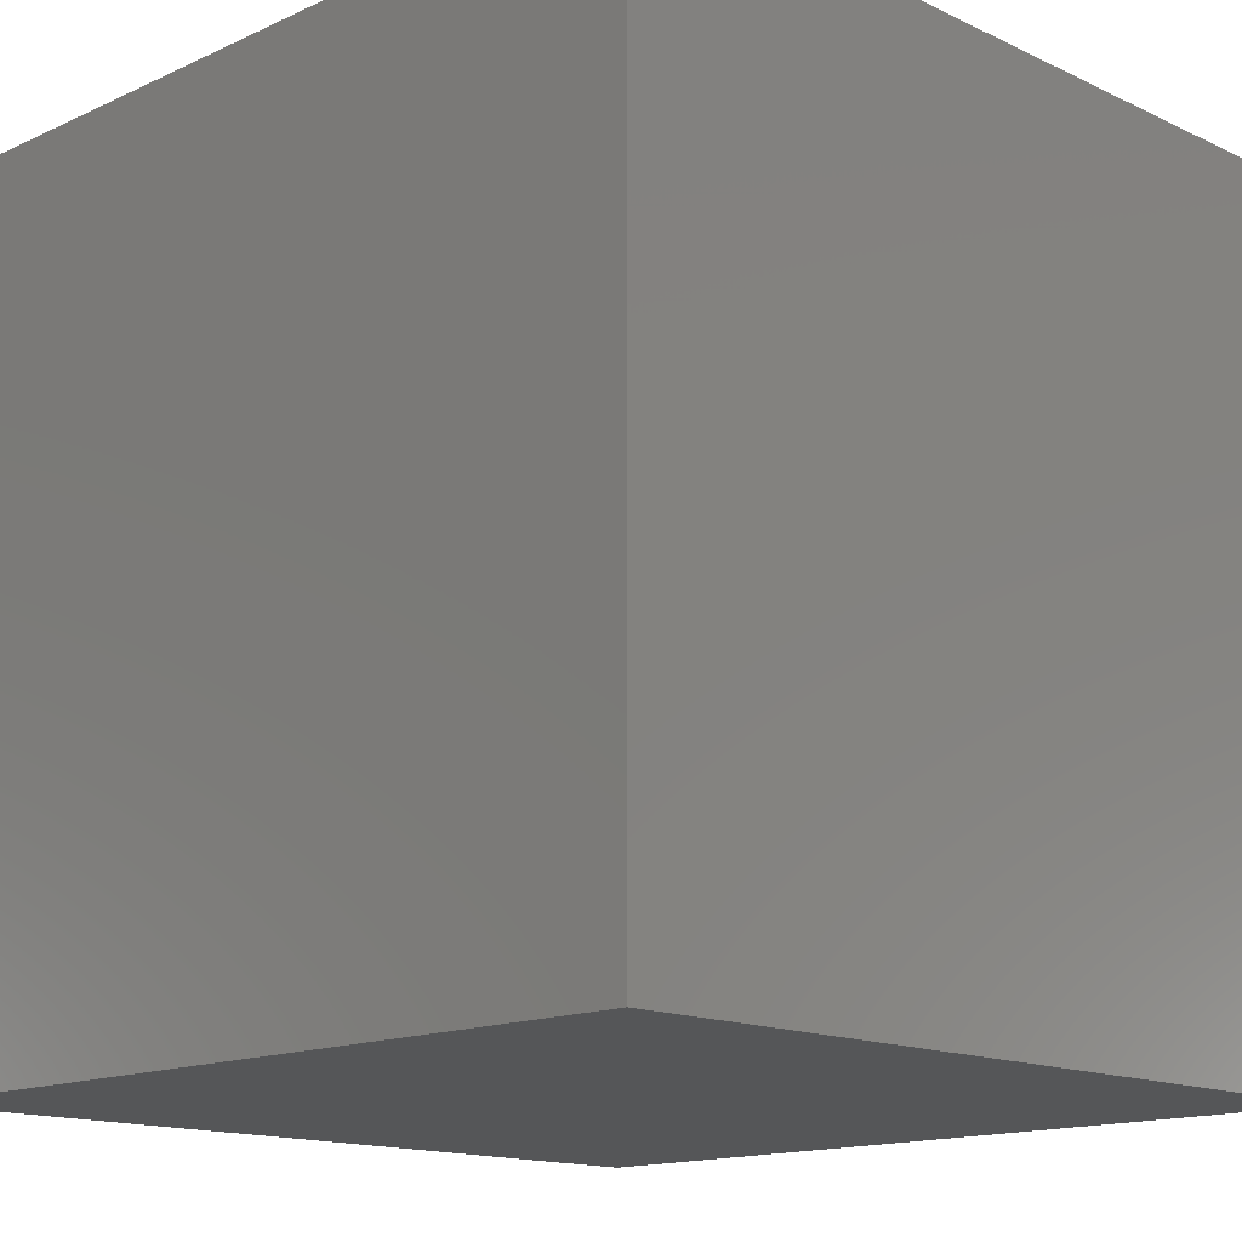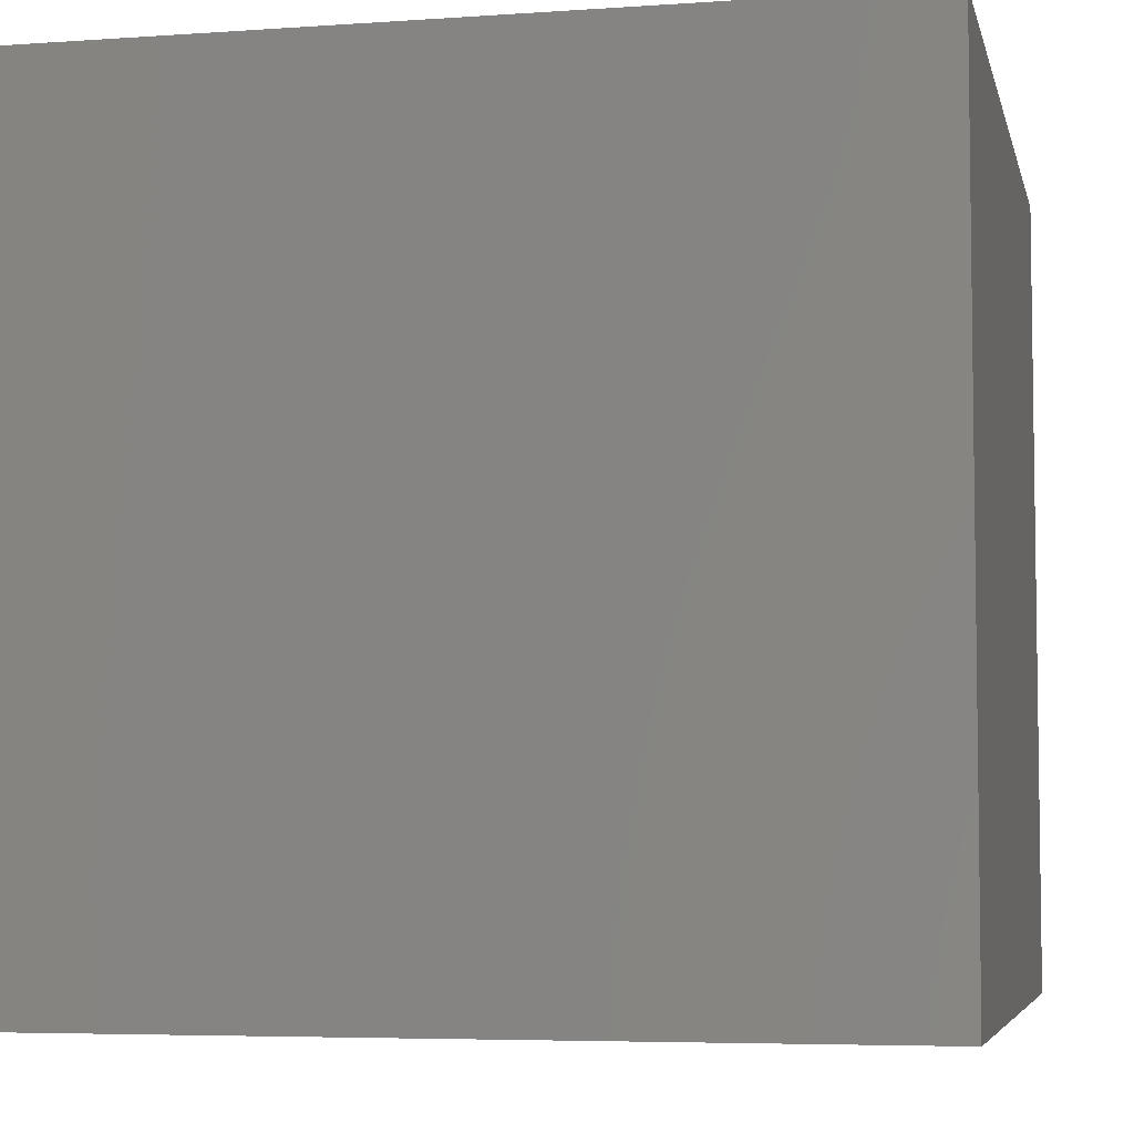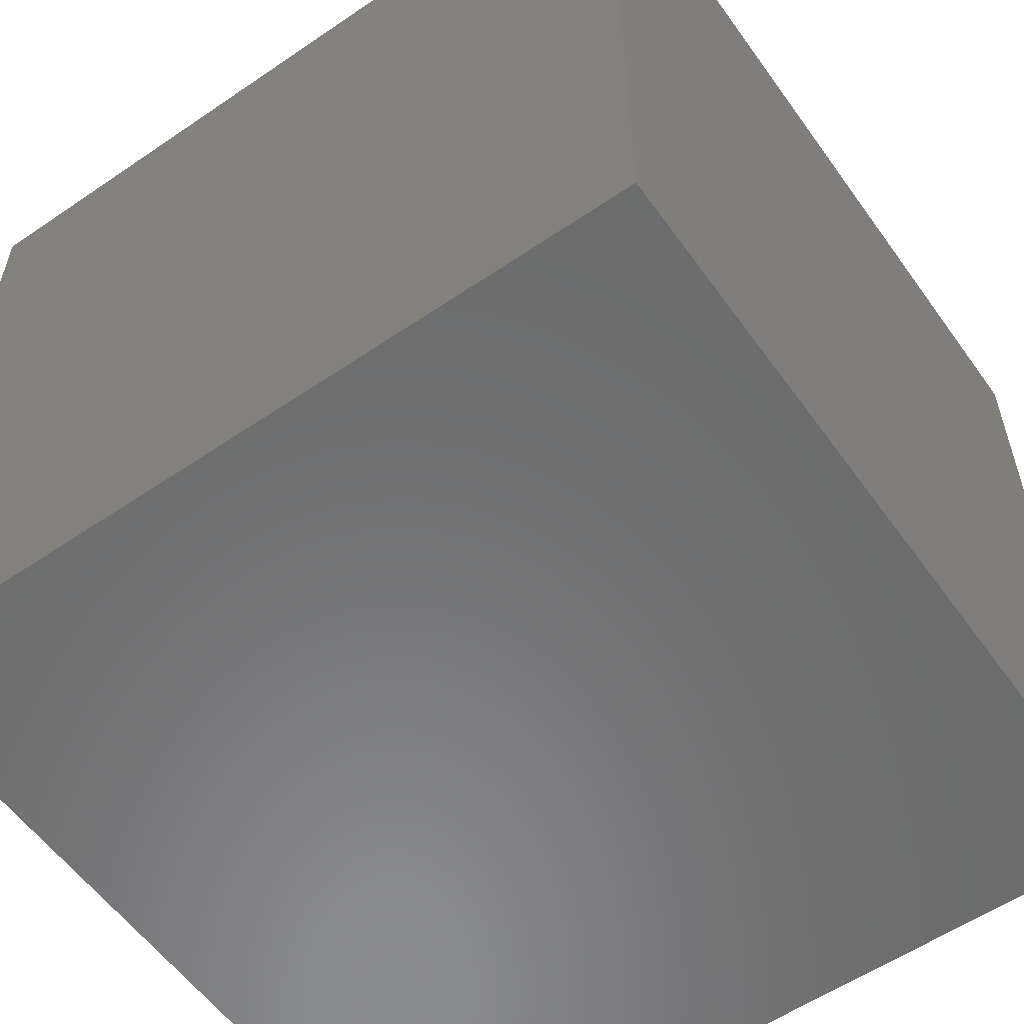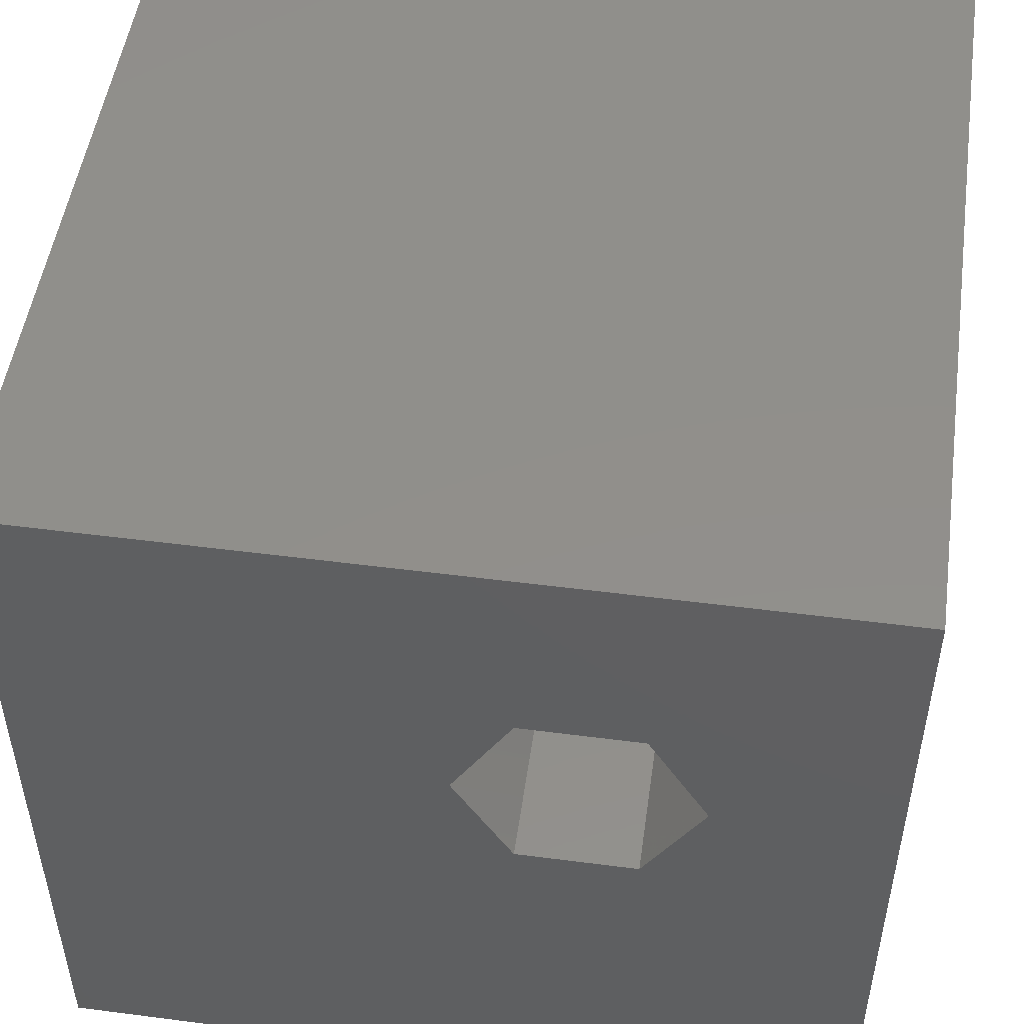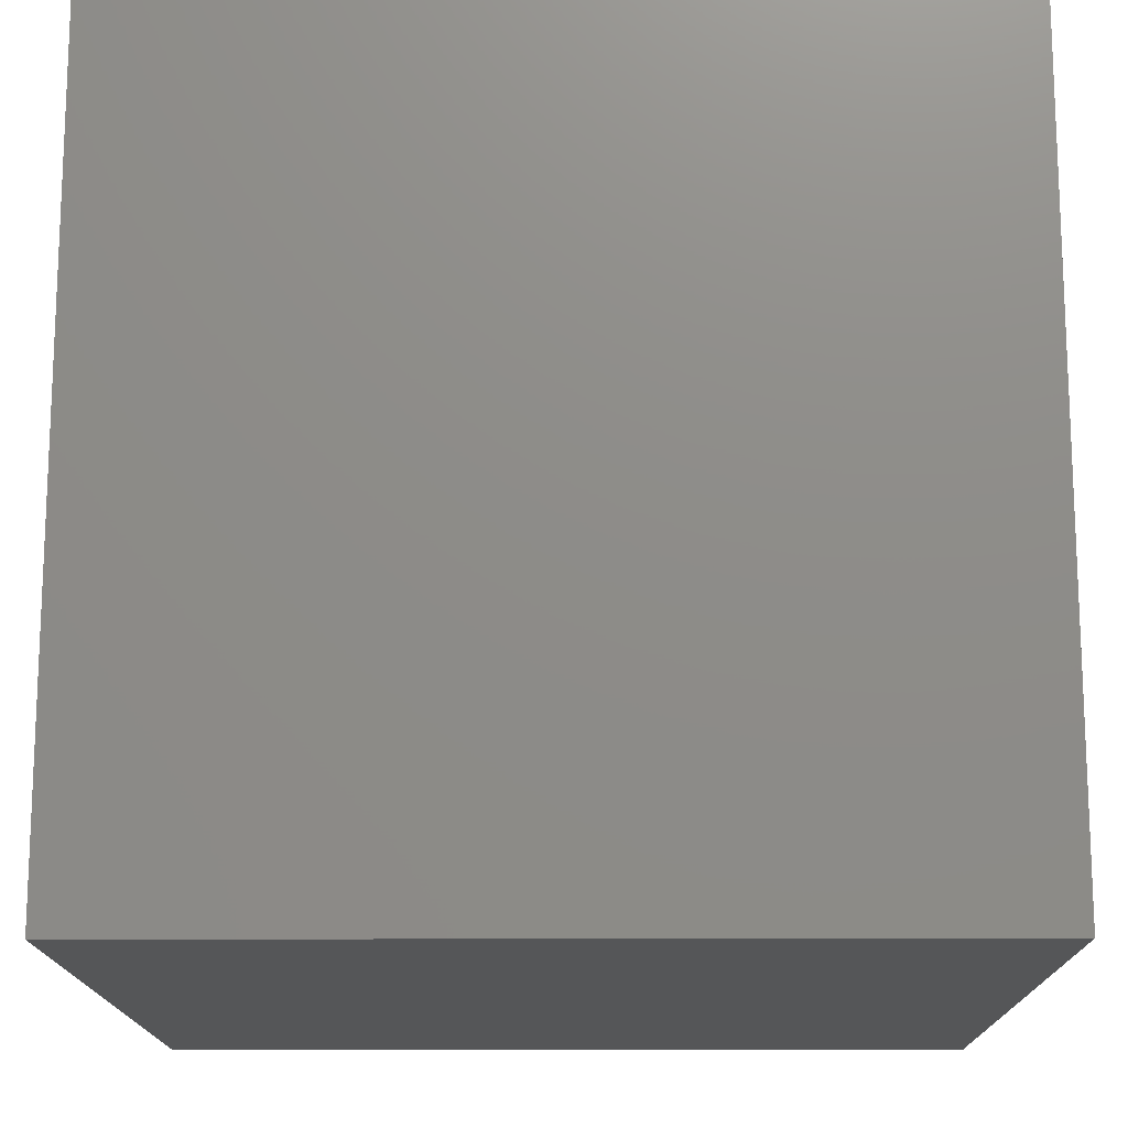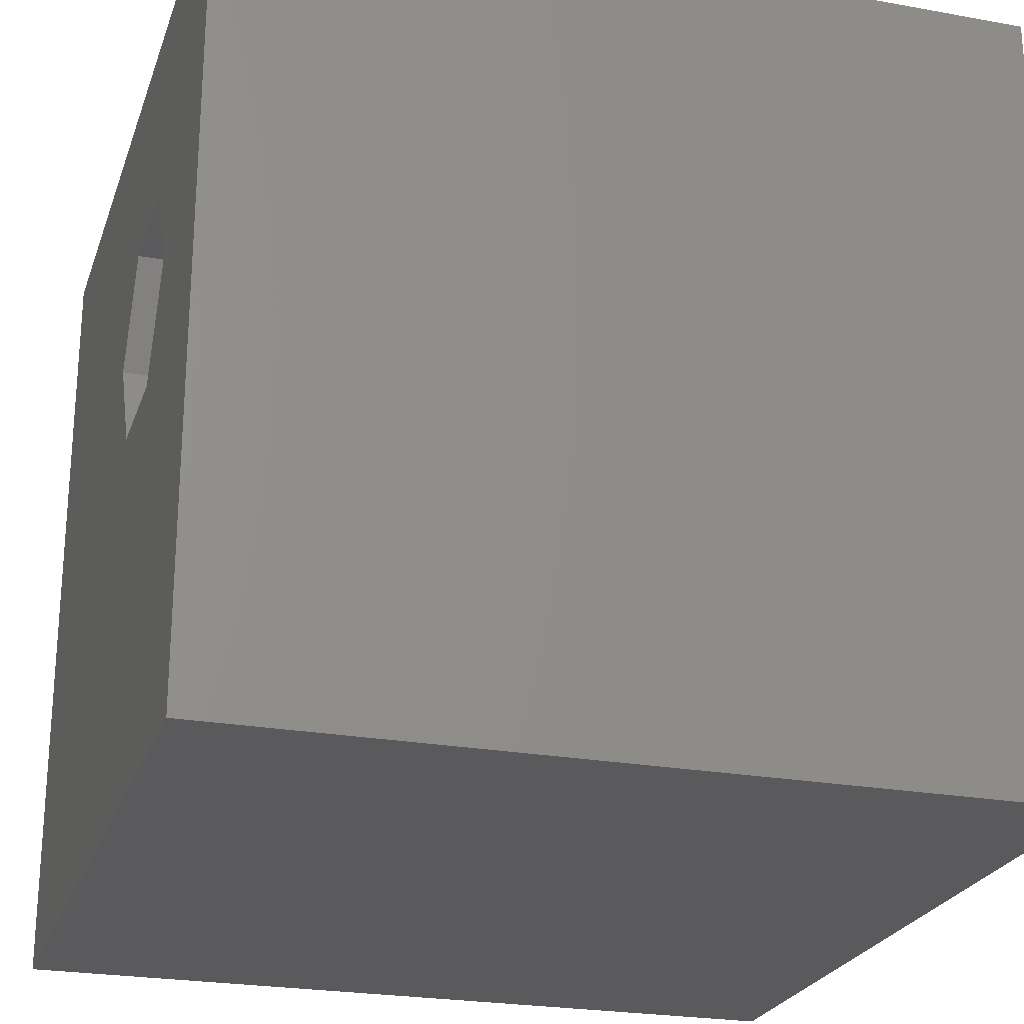
<metadata>
{"format":"stl","ext":"stl","renderer":"f3d","projection":"perspective","resolution":1024,"background":"white","views":[{"elev":-14.7,"azim":44.6,"up":"+Z"},{"elev":-5.4,"azim":102.3,"up":"+Z"},{"elev":-57.3,"azim":35.3,"up":"+Z"},{"elev":50.3,"azim":8.1,"up":"+Y"},{"elev":-15.3,"azim":-89.5,"up":"+Z"},{"elev":-24.3,"azim":73.3,"up":"+Y"}]}
</metadata>
<code>
# stl→obj: 20 verts, 36 faces
v 0 10 10
v 0 10 0
v 0 0 10
v 0 0 0
v 10 10 10
v 5.732 7.479 10
v 7.172 7.479 10
v 7.891 6.232 10
v 10 0 10
v 7.172 4.985 10
v 5.732 4.985 10
v 5.012 6.232 10
v 10 10 0
v 10 0 0
v 5.012 6.232 6.198
v 5.732 7.479 6.198
v 7.172 7.479 6.198
v 7.891 6.232 6.198
v 7.172 4.985 6.198
v 5.732 4.985 6.198
f 1 2 3
f 3 2 4
f 5 1 6
f 6 7 5
f 5 7 8
f 5 8 9
f 9 8 10
f 9 10 3
f 3 10 11
f 3 11 1
f 1 11 12
f 1 12 6
f 13 5 14
f 14 5 9
f 2 13 4
f 4 13 14
f 5 13 1
f 1 13 2
f 14 9 4
f 4 9 3
f 15 16 12
f 12 16 6
f 16 17 6
f 6 17 7
f 17 18 7
f 7 18 8
f 18 19 8
f 8 19 10
f 19 20 10
f 10 20 11
f 20 15 11
f 11 15 12
f 20 19 15
f 15 19 18
f 15 18 16
f 16 18 17

</code>
